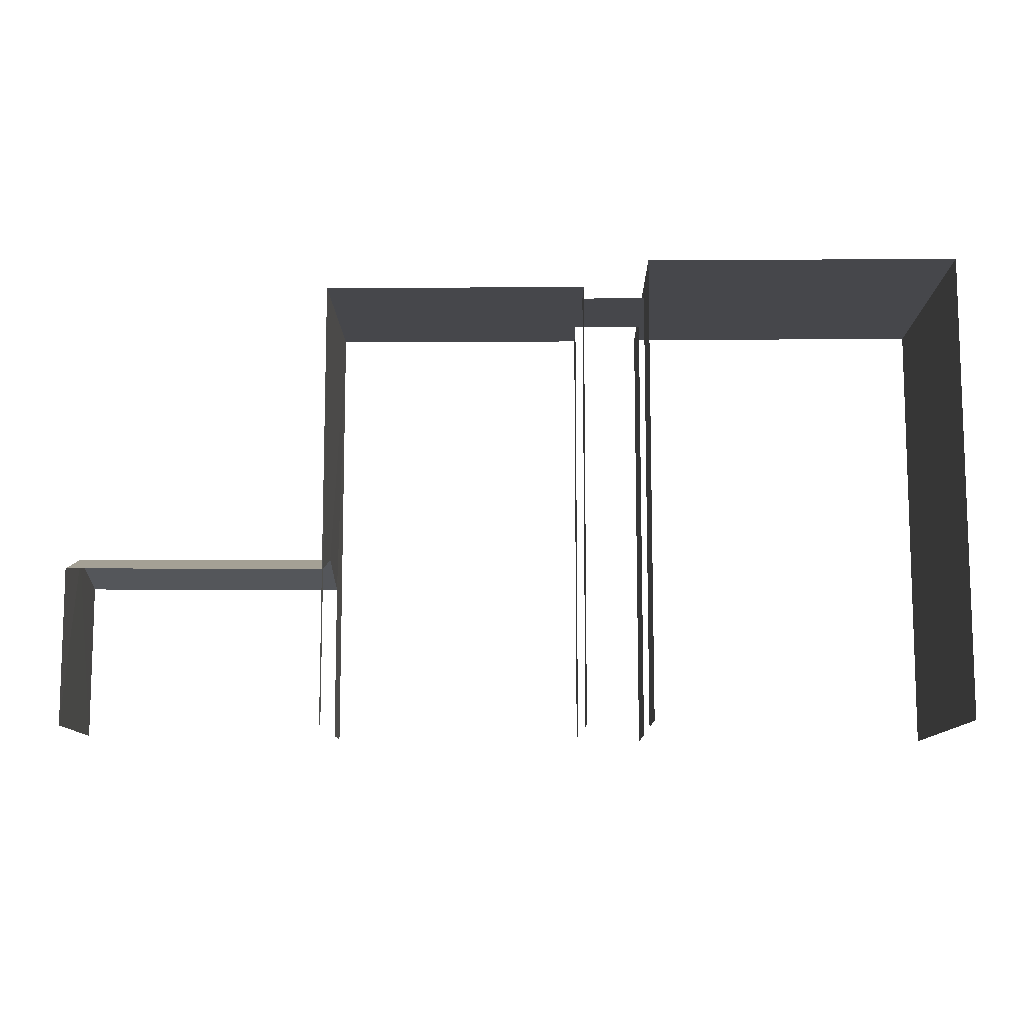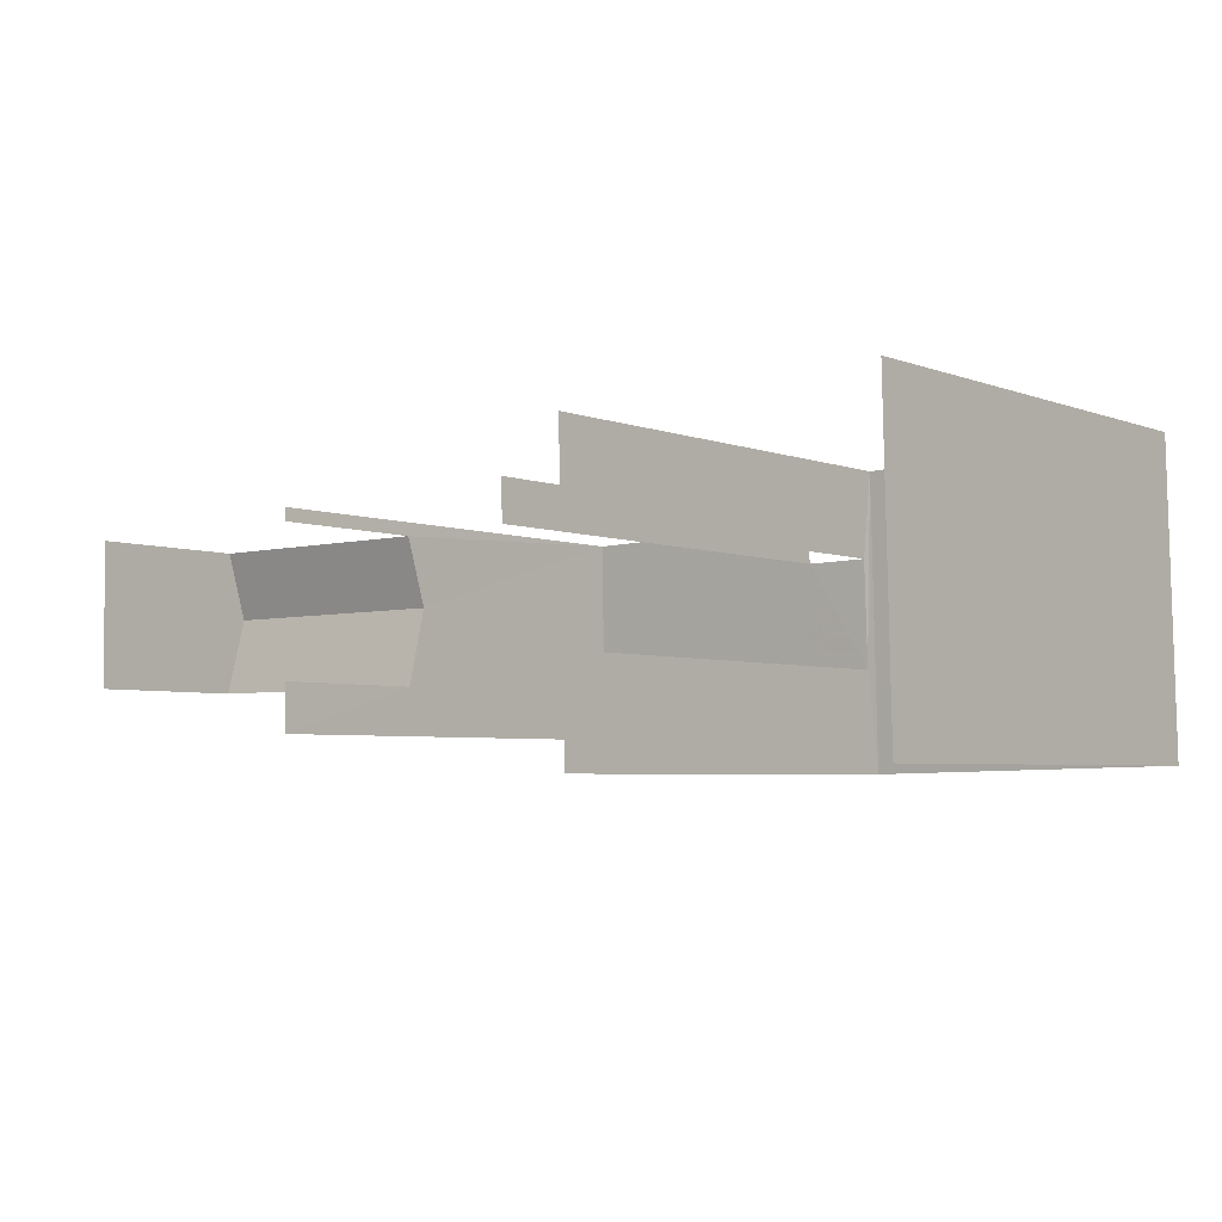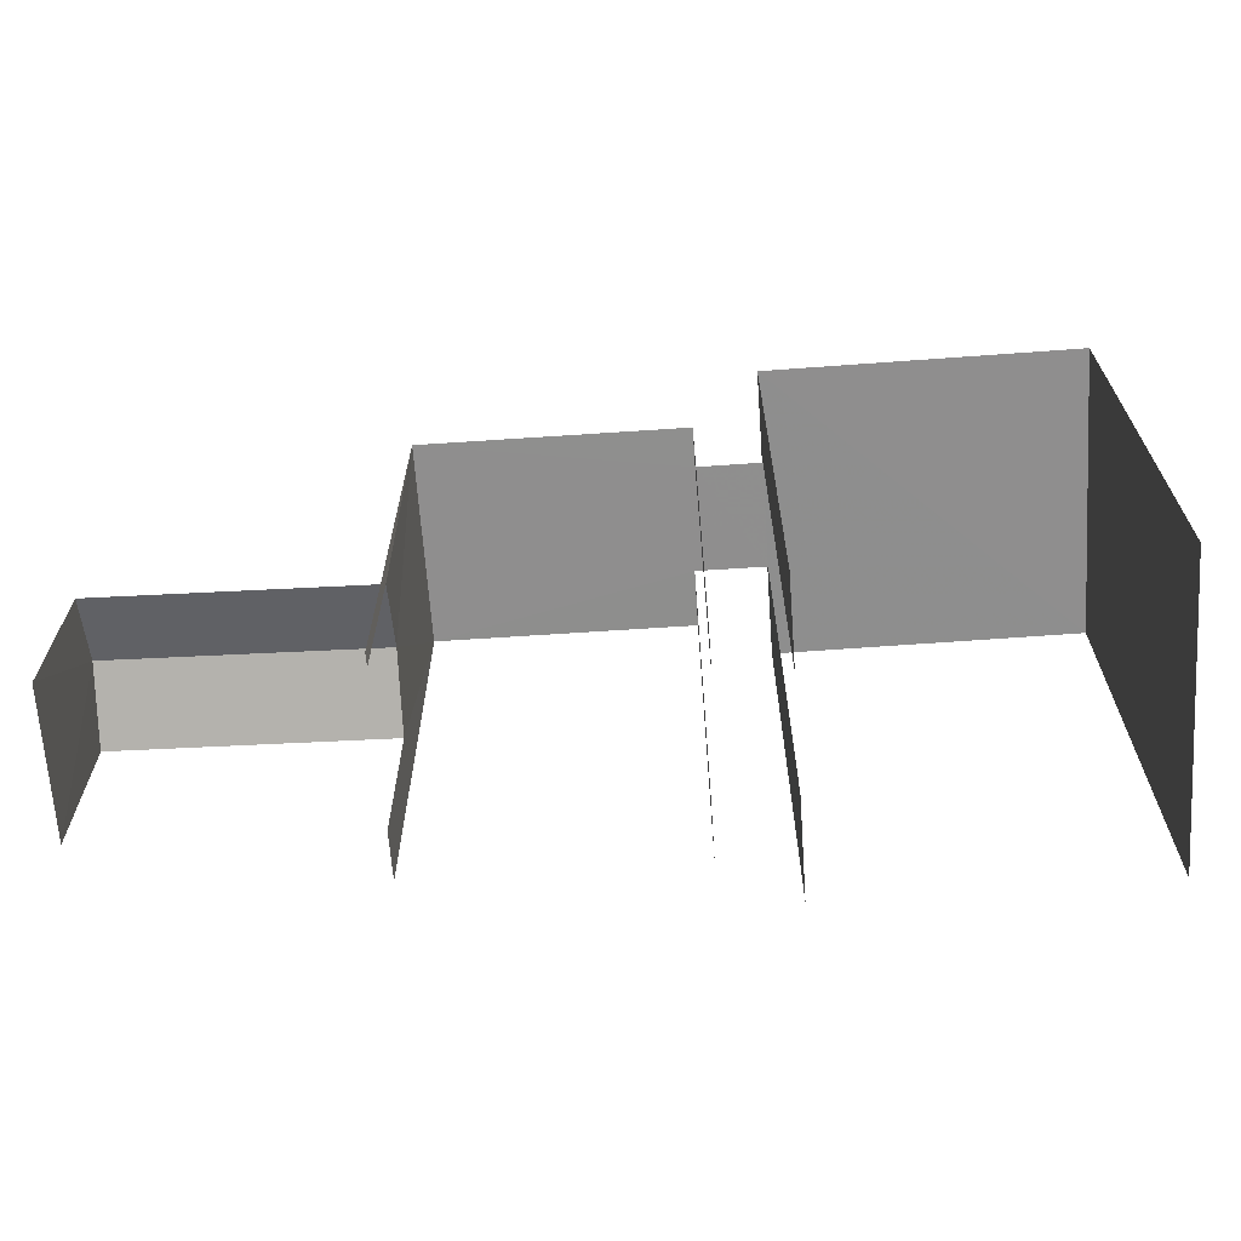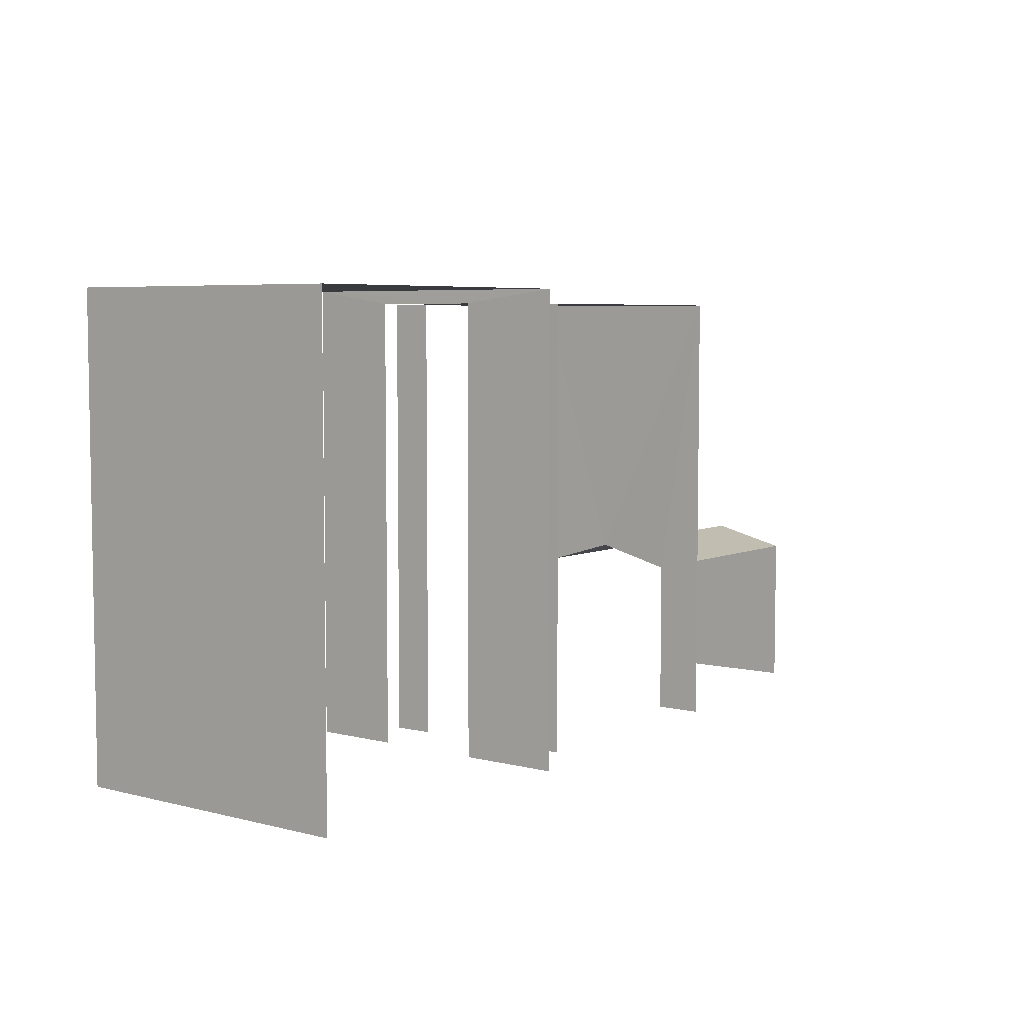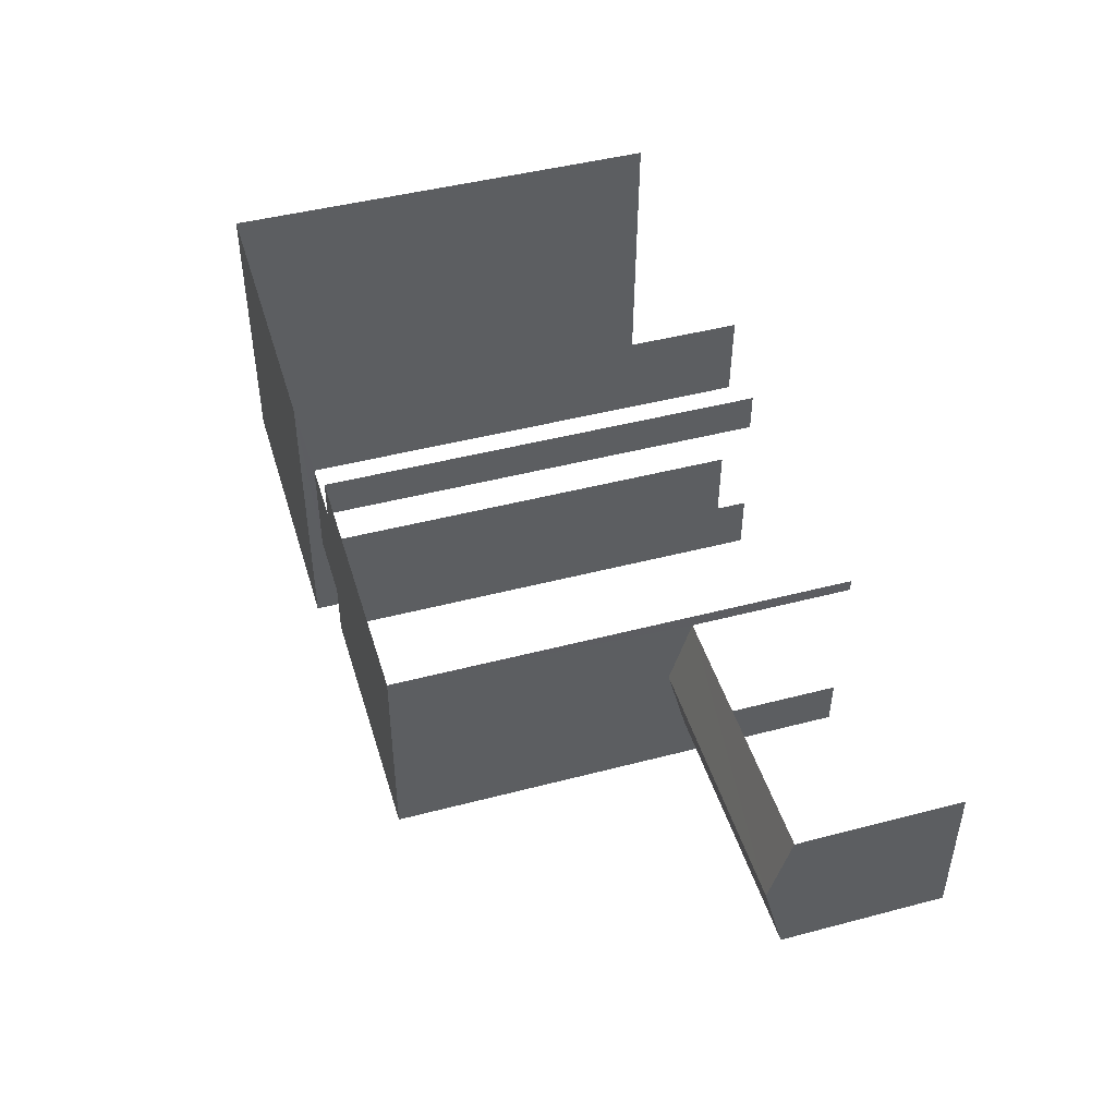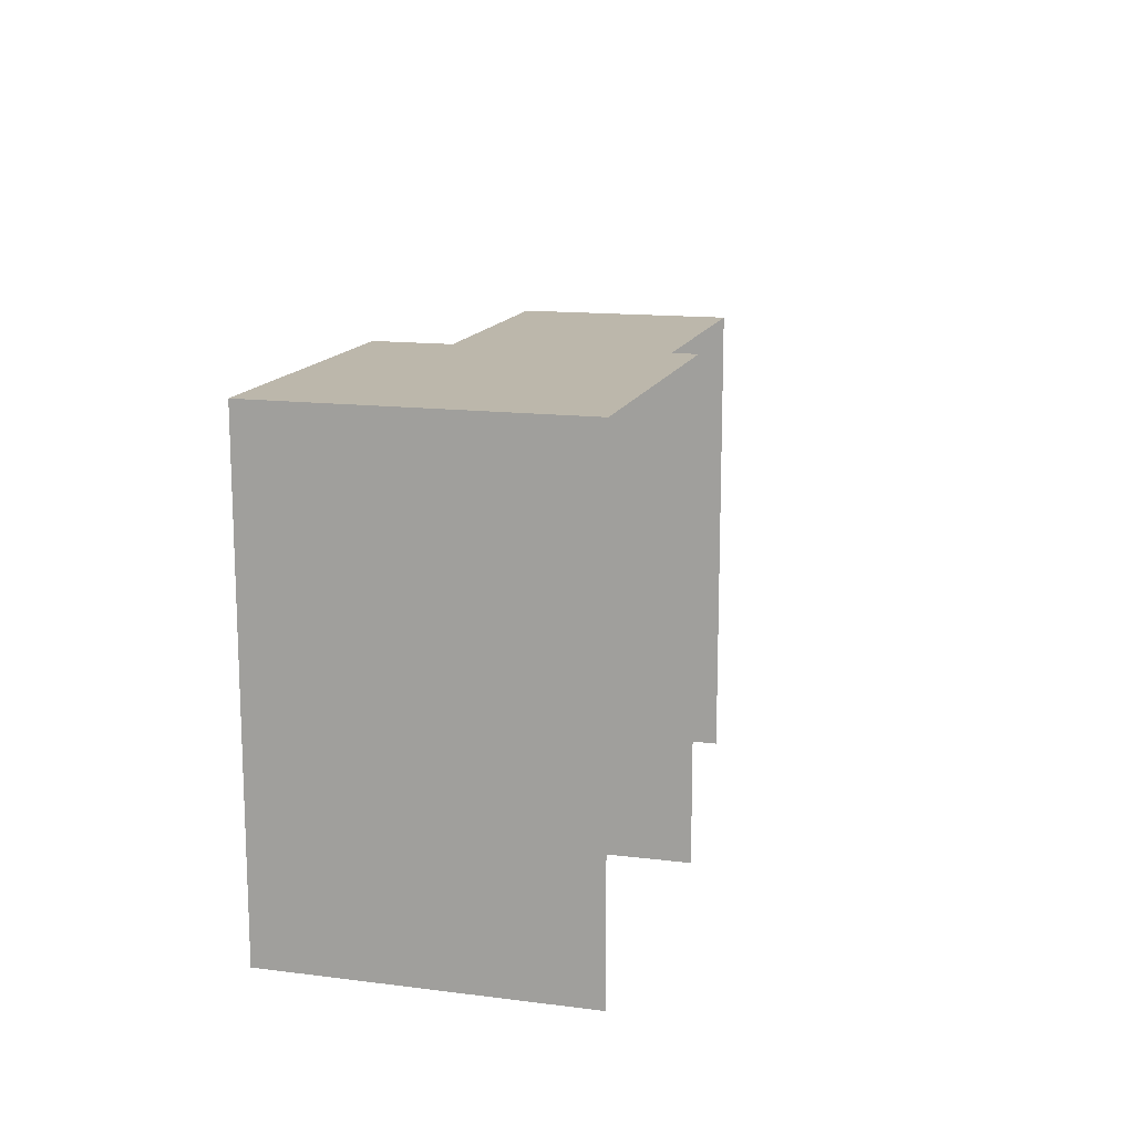
<metadata>
{"format":"obj","ext":"obj","renderer":"f3d","projection":"perspective","resolution":1024,"background":"white","views":[{"elev":-10.7,"azim":179.5,"up":"+Z"},{"elev":-4.3,"azim":-140.4,"up":"+Y"},{"elev":-65.0,"azim":-177.2,"up":"+Z"},{"elev":5.6,"azim":-53.3,"up":"+Z"},{"elev":45.9,"azim":73.3,"up":"+Y"},{"elev":14.3,"azim":-76.0,"up":"+Z"}]}
</metadata>
<code>
v -2.248e+05 -1.267e+05 16.06
v -2.248e+05 -1.267e+05 16.06
v -2.248e+05 -1.267e+05 16.06
v -2.248e+05 -1.267e+05 16.06
v -2.248e+05 -1.267e+05 16.06
v -2.248e+05 -1.267e+05 16.06
v -2.248e+05 -1.267e+05 16.06
v -2.248e+05 -1.267e+05 16.06
v -2.248e+05 -1.267e+05 16.06
v -2.248e+05 -1.267e+05 16.06
v -2.248e+05 -1.267e+05 16.06
v -2.248e+05 -1.267e+05 16.06
v -2.248e+05 -1.267e+05 16.06
v -2.248e+05 -1.267e+05 16.06
v -2.248e+05 -1.267e+05 16.06
v -2.248e+05 -1.267e+05 16.06
v -2.248e+05 -1.267e+05 29.42
v -2.248e+05 -1.267e+05 29.42
v -2.248e+05 -1.267e+05 29.42
v -2.248e+05 -1.267e+05 29.42
v -2.248e+05 -1.267e+05 29.42
v -2.248e+05 -1.267e+05 29.42
v -2.248e+05 -1.267e+05 29.42
v -2.248e+05 -1.267e+05 29.42
v -2.248e+05 -1.267e+05 20.76
v -2.248e+05 -1.267e+05 21.36
v -2.248e+05 -1.267e+05 20.76
v -2.248e+05 -1.267e+05 21.36
v -2.248e+05 -1.267e+05 20.76
v -2.248e+05 -1.267e+05 20.76
v -2.248e+05 -1.267e+05 29.81
v -2.248e+05 -1.267e+05 29.81
v -2.248e+05 -1.267e+05 29.81
v -2.248e+05 -1.267e+05 29.81
f 1 2 3
f 4 5 2
f 6 7 8
f 9 5 4
f 10 11 6
f 12 13 14
f 6 8 13
f 10 6 15
f 15 4 1
f 16 13 12
f 15 16 4
f 2 1 4
f 6 13 15
f 15 13 16
f 20 11 10
f 21 20 10
f 33 3 2
f 33 32 3
f 6 27 7
f 6 25 27
f 19 18 15
f 1 19 15
f 13 8 29
f 30 13 29
f 4 16 23
f 17 4 23
f 31 5 9
f 34 31 9
f 22 12 14
f 22 24 12
f 17 18 19
f 18 20 21
f 22 20 23
f 24 22 23
f 18 17 23
f 23 20 18
f 25 26 27
f 25 28 26
f 28 29 26
f 28 30 29
f 31 32 33
f 31 34 32
f 17 9 4
f 9 17 34
f 1 3 19
f 32 34 17
f 3 32 19
f 32 17 19
f 31 2 5
f 31 33 2
f 30 14 13
f 14 30 22
f 6 11 25
f 20 22 28
f 11 20 25
f 25 20 28
f 28 22 30
f 29 8 26
f 8 7 26
f 7 27 26
f 21 10 15
f 18 21 15
f 24 16 12
f 24 23 16

</code>
